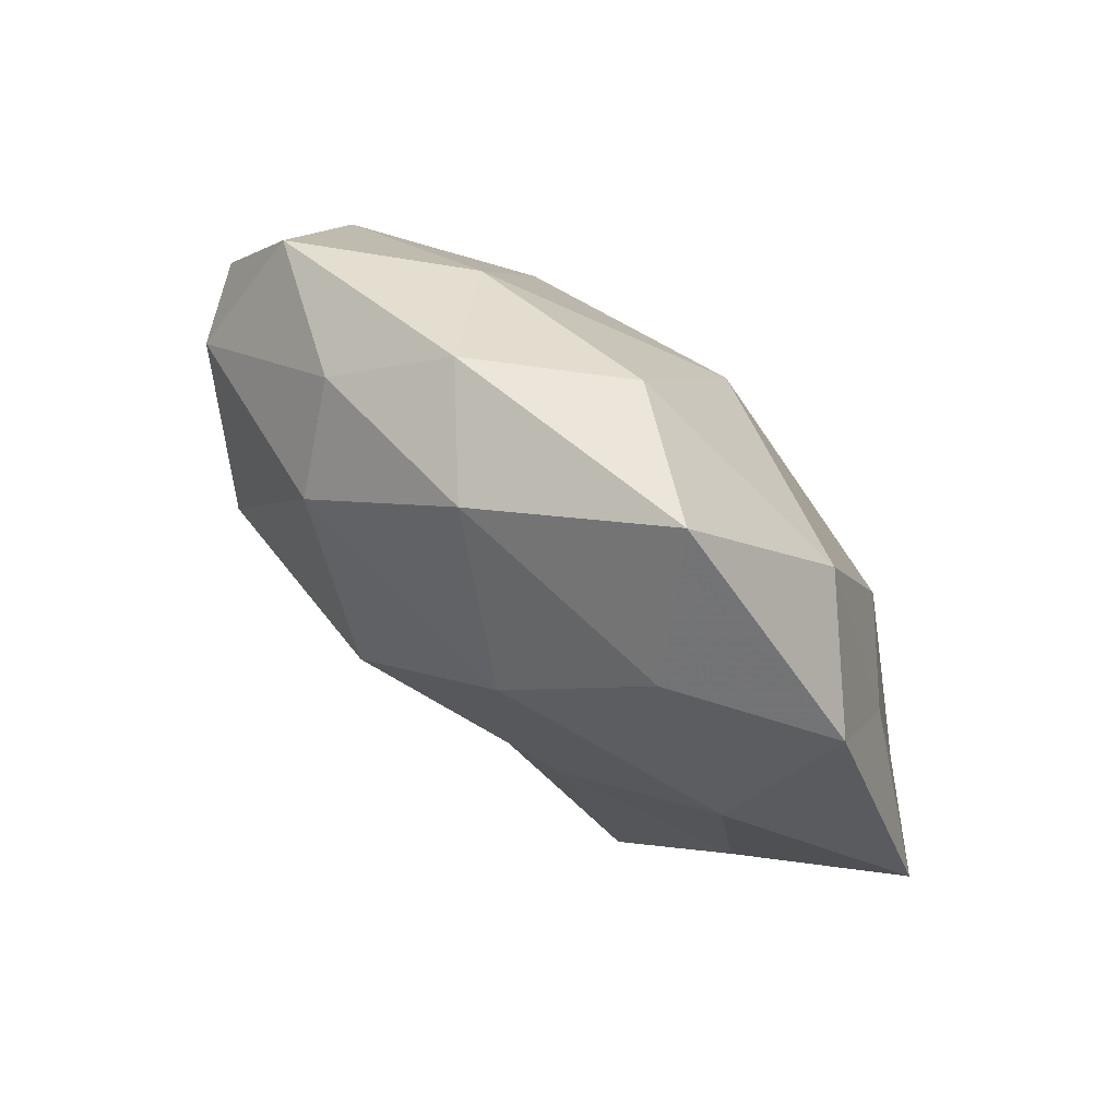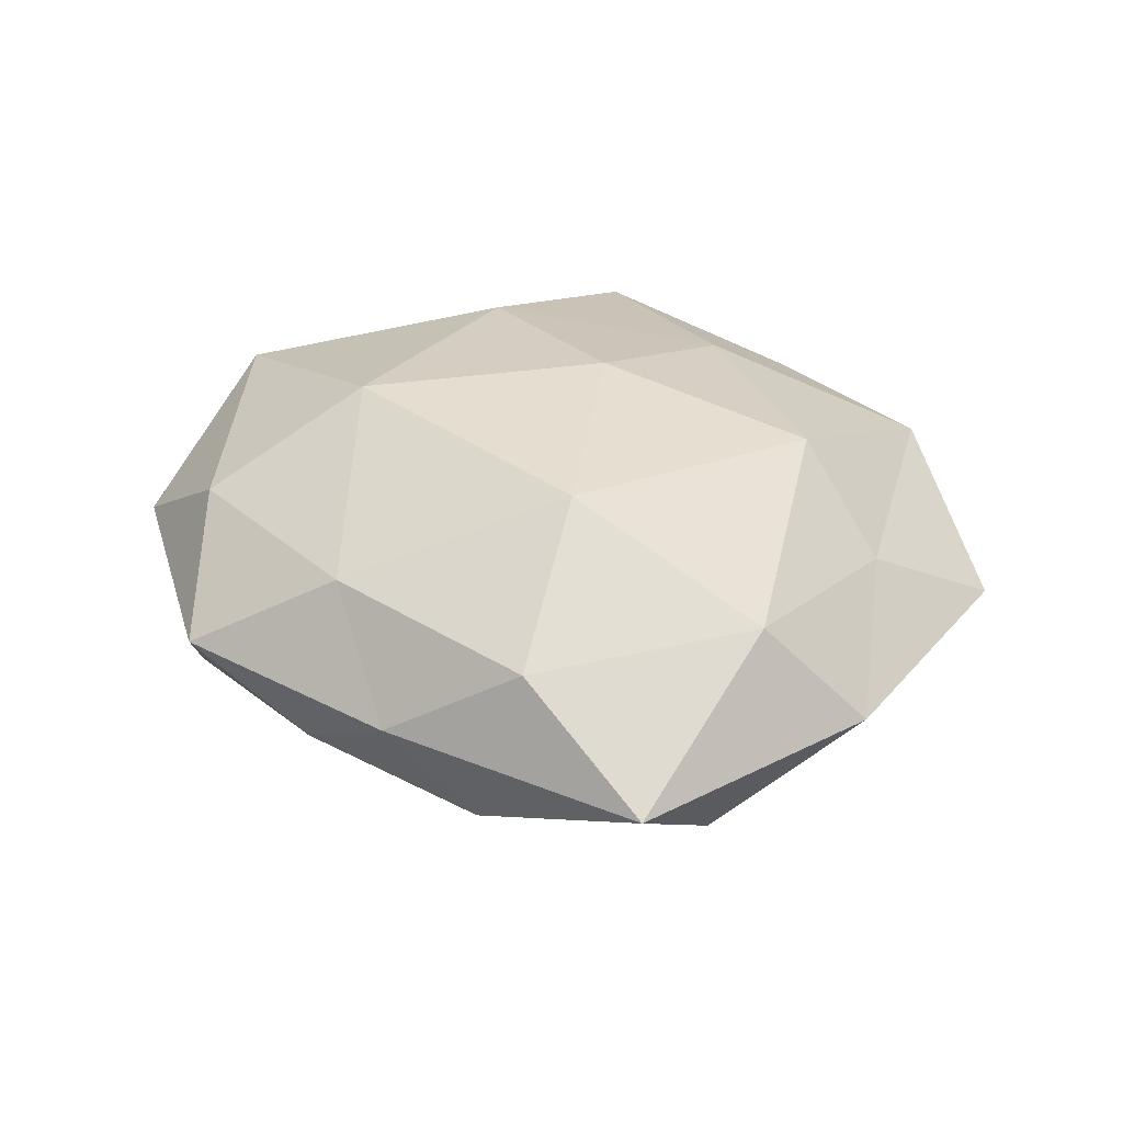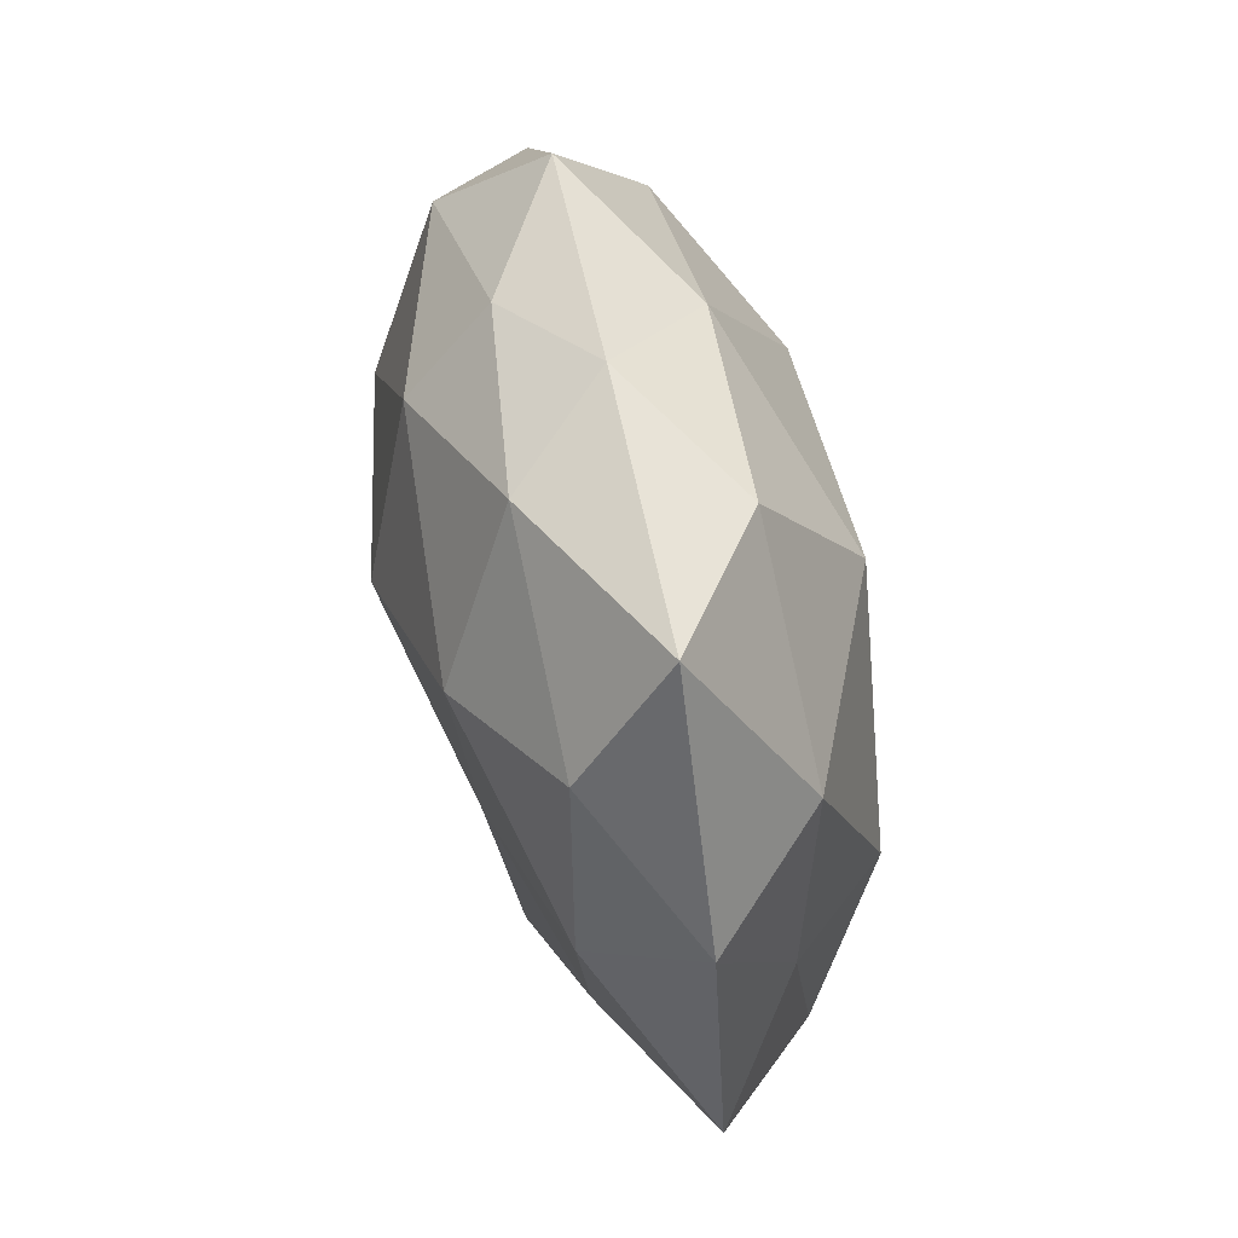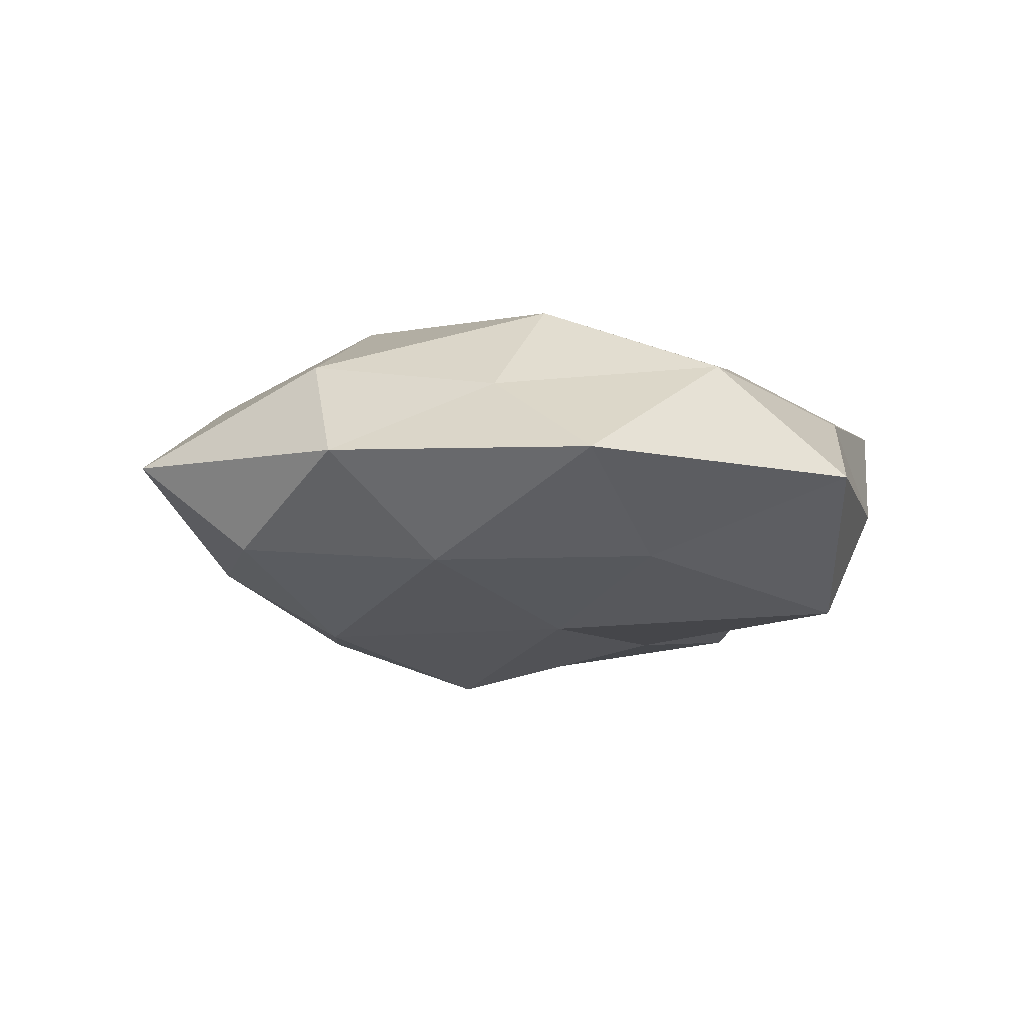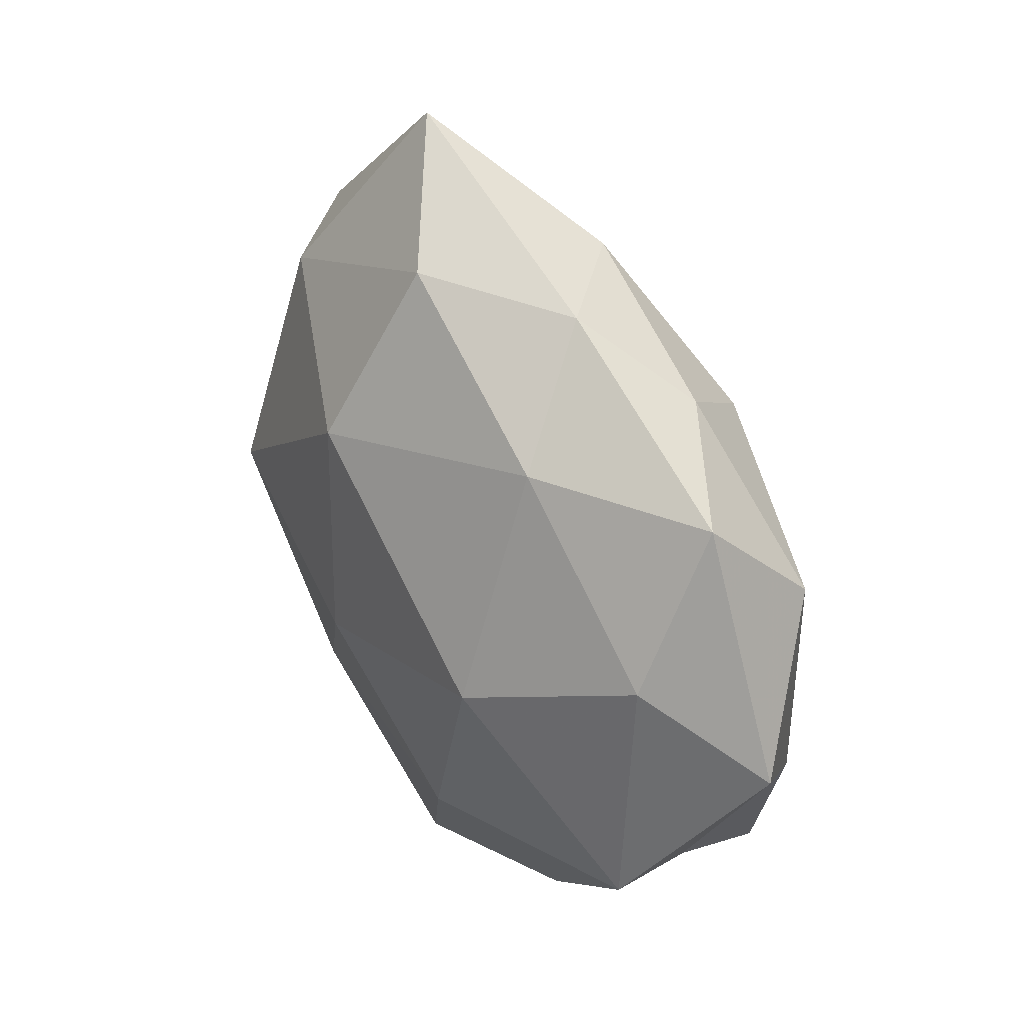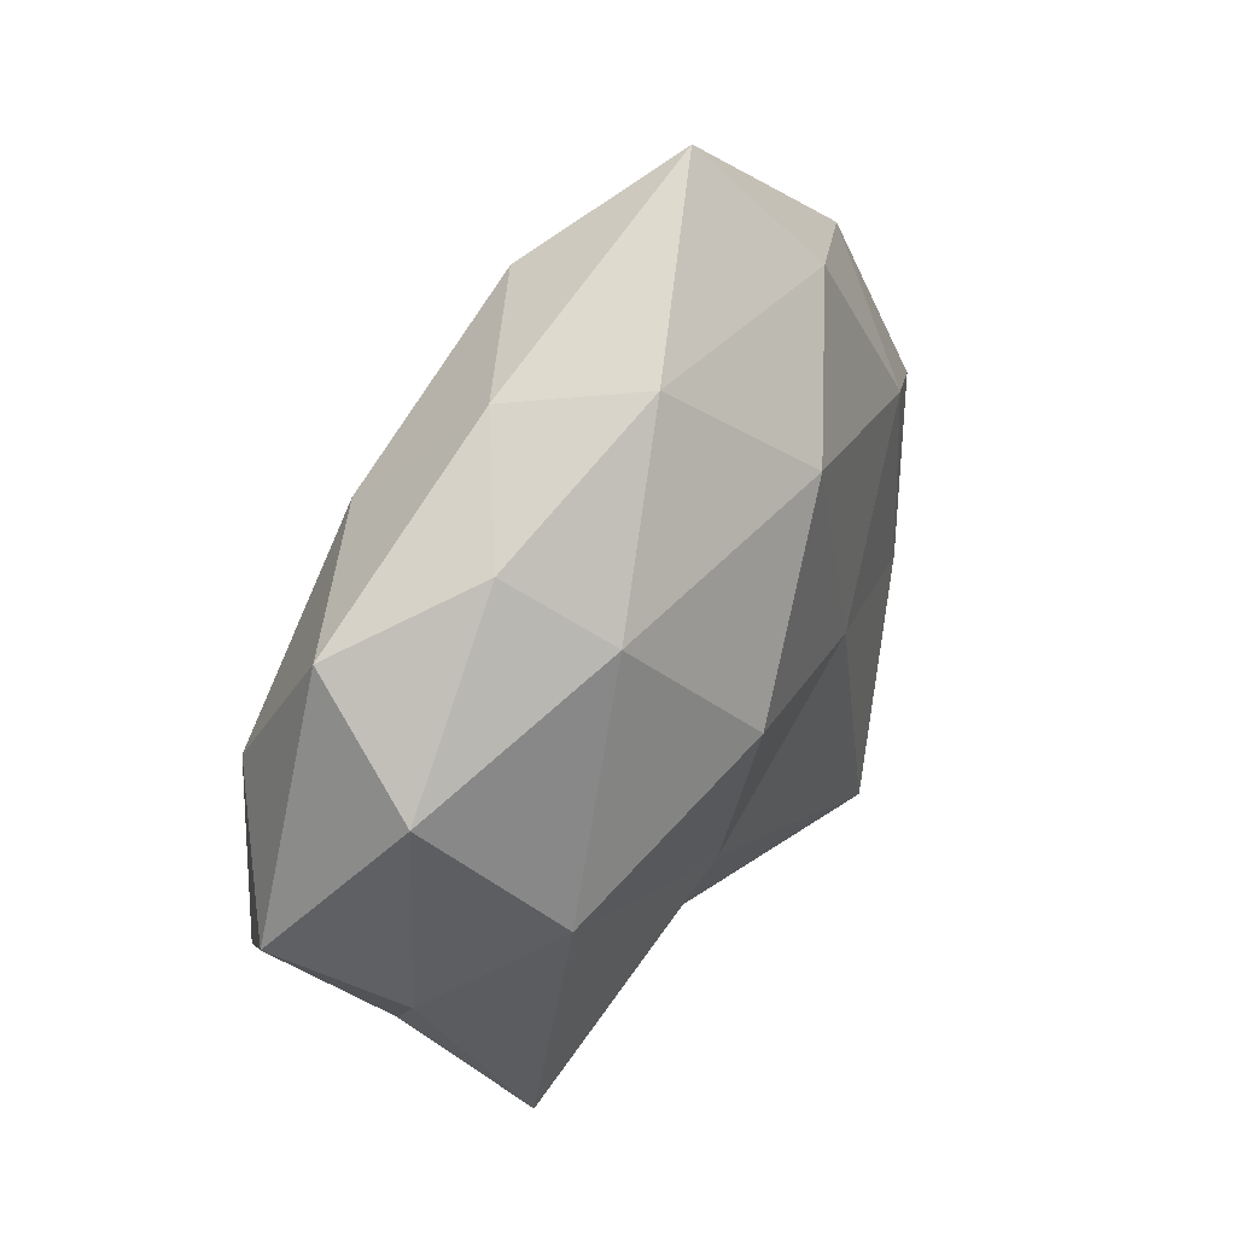
<metadata>
{"format":"obj","ext":"obj","renderer":"f3d","projection":"perspective","resolution":1024,"background":"white","views":[{"elev":77.8,"azim":-139.2,"up":"+Y"},{"elev":35.6,"azim":-173.7,"up":"+Z"},{"elev":78.9,"azim":-103.1,"up":"+Y"},{"elev":-10.0,"azim":-97.9,"up":"+Z"},{"elev":38.0,"azim":55.1,"up":"+Y"},{"elev":44.5,"azim":126.6,"up":"+Y"}]}
</metadata>
<code>
v 0.004634 -0.01477 -0.0161
v 0.03745 -0.008779 -0.008217
v -0.01215 -0.03795 -0.002724
v -0.01874 0.03404 -0.009102
v -0.013 0.04531 0.0006624
v 0.01971 -0.03193 0.00729
v 0.0132 0.03534 0.001218
v -0.02146 -0.03015 -0.01524
v 0.02234 0.02794 -0.006327
v 0.01777 0.02152 -0.01512
v 0.03573 0.0088 0.01011
v 0.01245 -0.03669 -0.001766
v -0.03371 0.02585 -0.0008991
v -0.02616 0.002209 0.0165
v -0.004349 -0.006035 0.01933
v -0.03775 -0.01422 0.008248
v 0.004074 0.03551 -0.008673
v 0.006634 0.006561 -0.02154
v -0.02933 0.01429 -0.01139
v 0.002497 -0.02949 -0.009431
v 0.009368 -0.02302 0.01569
v -0.03408 0.008717 0.006594
v -0.02308 0.0268 0.01032
v -0.002502 -0.04084 0.008586
v -0.04639 0.0007066 -0.002398
v 0.03507 0.02393 0.001555
v -0.01545 -0.02092 0.01354
v 0.02023 0.001771 0.01949
v 0.04501 -0.0004051 0.0009227
v 0.02785 -0.02956 -0.01291
v -0.02287 -0.03105 0.005662
v -0.0007711 0.03633 0.01003
v -0.003643 0.01941 0.01929
v 0.02754 -0.001898 -0.01742
v 0.03132 -0.0223 -0.0004803
v -0.03187 -0.008089 -0.0109
v 0.01918 0.02457 0.01108
v -0.03852 -0.02752 -0.003267
v 0.03694 0.01343 -0.008941
v 0.03609 -0.01622 0.0117
v -0.01411 -0.001163 -0.01656
v -0.007347 0.02337 -0.0171
f 4 13 5
f 4 5 17
f 5 7 17
f 17 7 9
f 17 9 10
f 4 19 13
f 8 1 20
f 20 3 8
f 12 3 20
f 16 14 22
f 13 23 5
f 13 22 23
f 23 22 14
f 24 3 12
f 6 24 12
f 6 21 24
f 19 25 13
f 13 25 22
f 22 25 16
f 9 7 26
f 27 15 14
f 27 14 16
f 21 15 27
f 21 27 24
f 21 28 15
f 11 29 26
f 30 20 1
f 12 20 30
f 24 31 3
f 31 27 16
f 24 27 31
f 5 32 7
f 5 23 32
f 33 14 15
f 23 14 33
f 15 28 33
f 32 23 33
f 34 1 18
f 18 10 34
f 30 1 34
f 2 30 34
f 6 12 35
f 35 2 29
f 35 30 2
f 12 30 35
f 19 36 25
f 7 37 26
f 26 37 11
f 28 11 37
f 7 32 37
f 28 37 33
f 33 37 32
f 3 38 8
f 25 38 16
f 3 31 38
f 16 38 31
f 8 38 36
f 25 36 38
f 10 9 39
f 26 39 9
f 29 2 39
f 29 39 26
f 34 39 2
f 10 39 34
f 6 40 21
f 40 11 28
f 40 28 21
f 40 29 11
f 6 35 40
f 35 29 40
f 41 1 8
f 41 18 1
f 36 41 8
f 19 41 36
f 4 17 42
f 17 10 42
f 42 10 18
f 4 42 19
f 42 18 41
f 42 41 19

</code>
